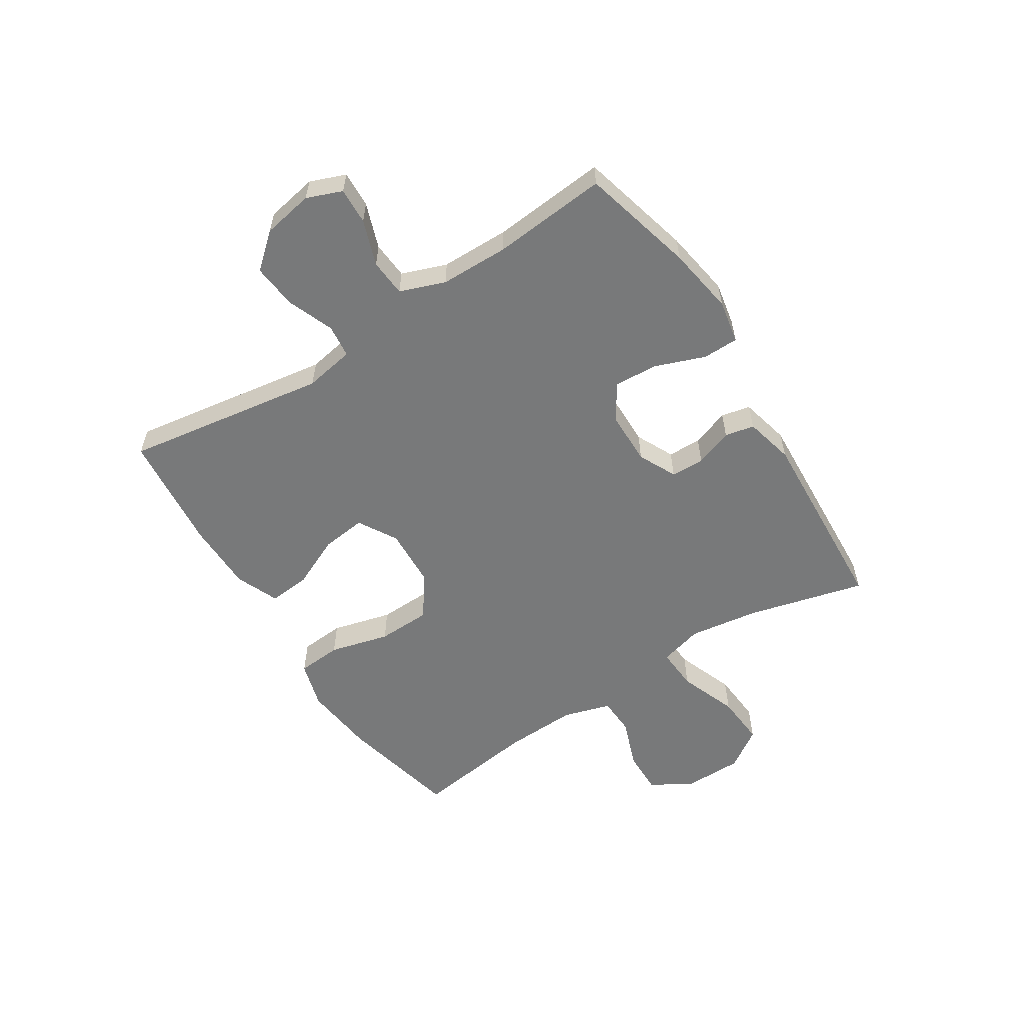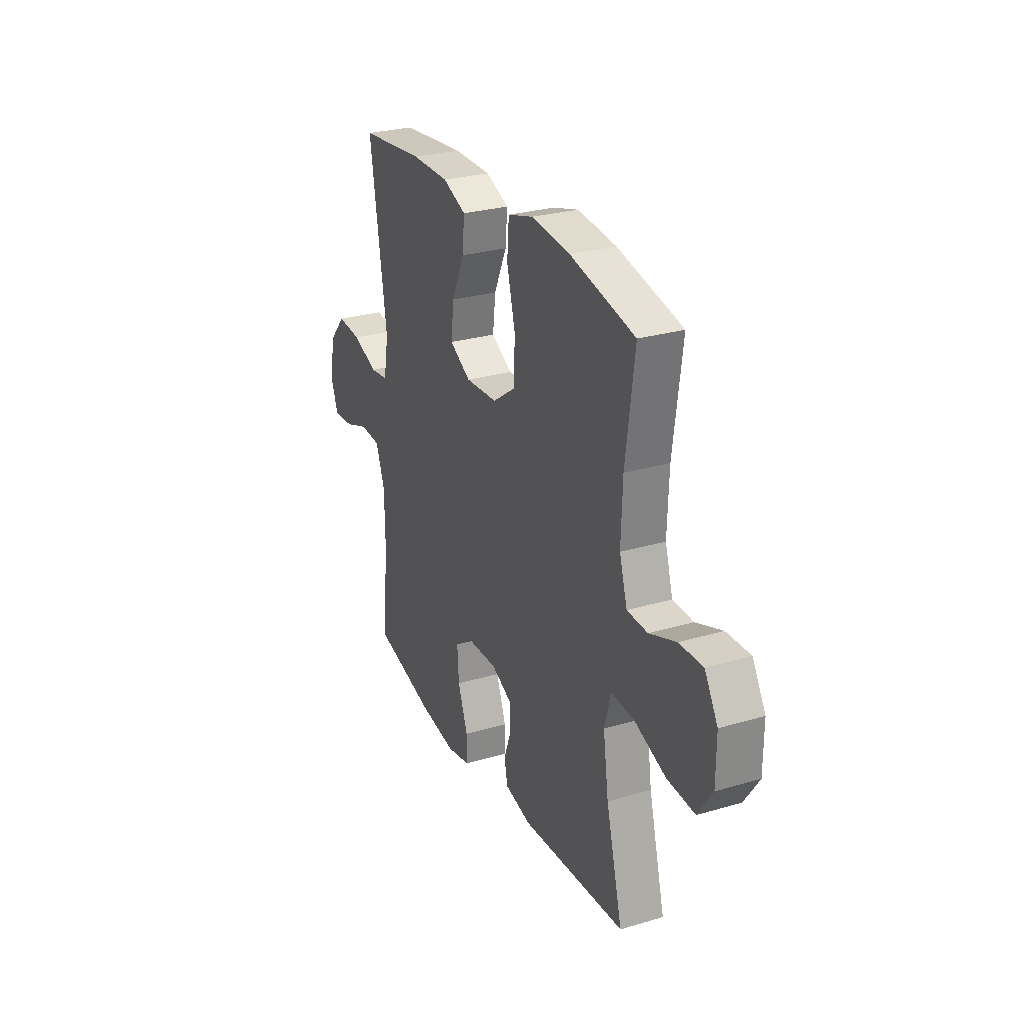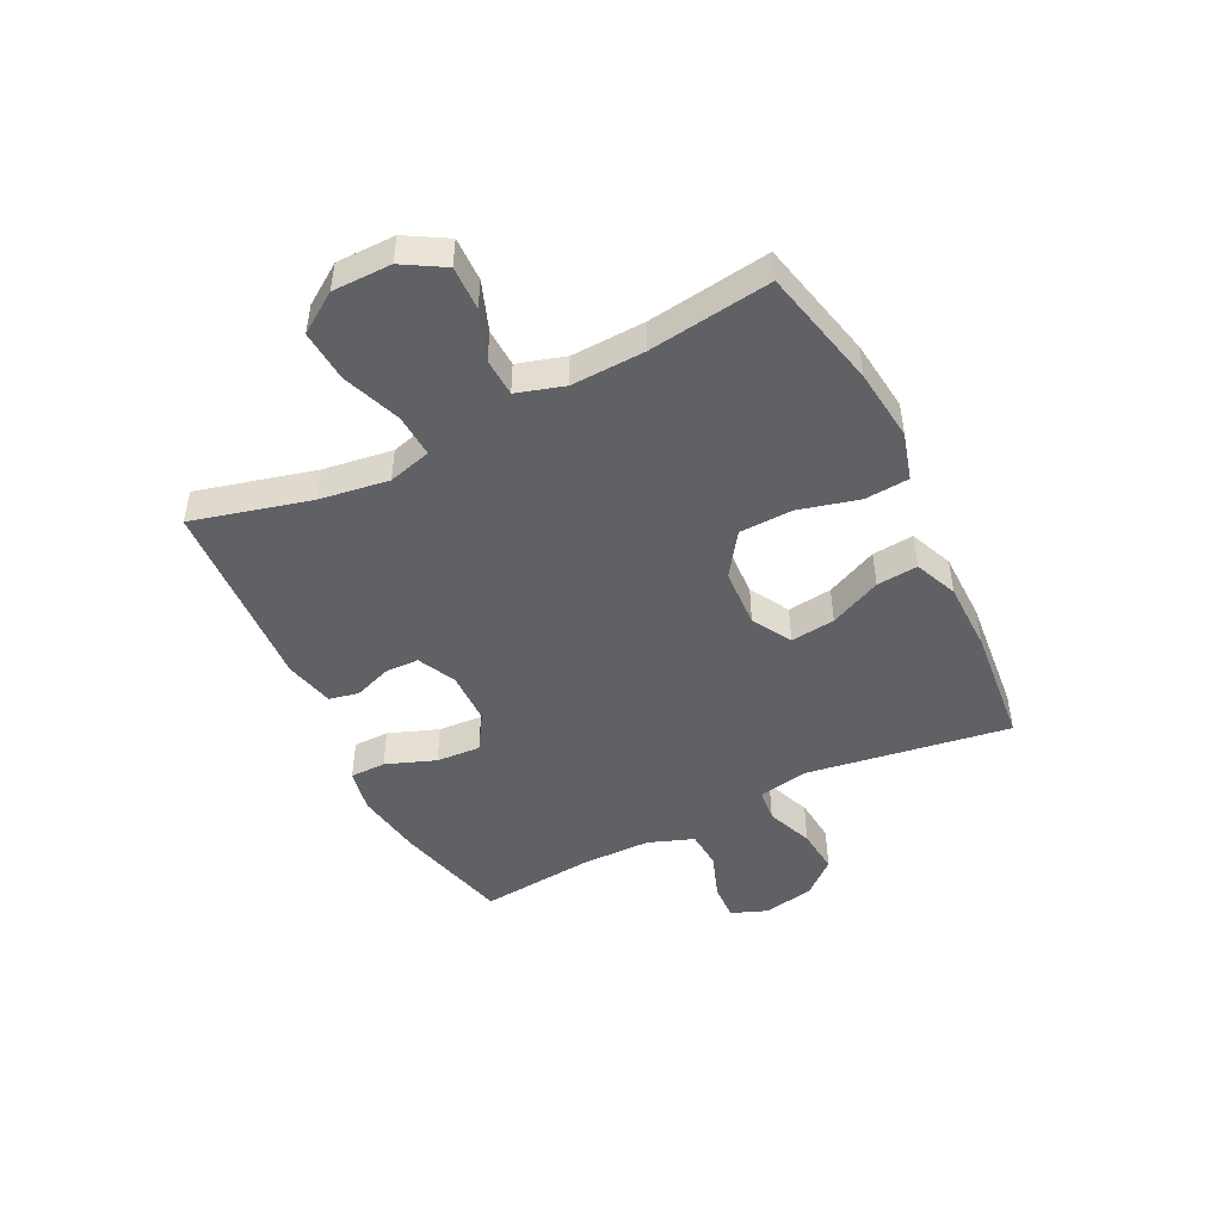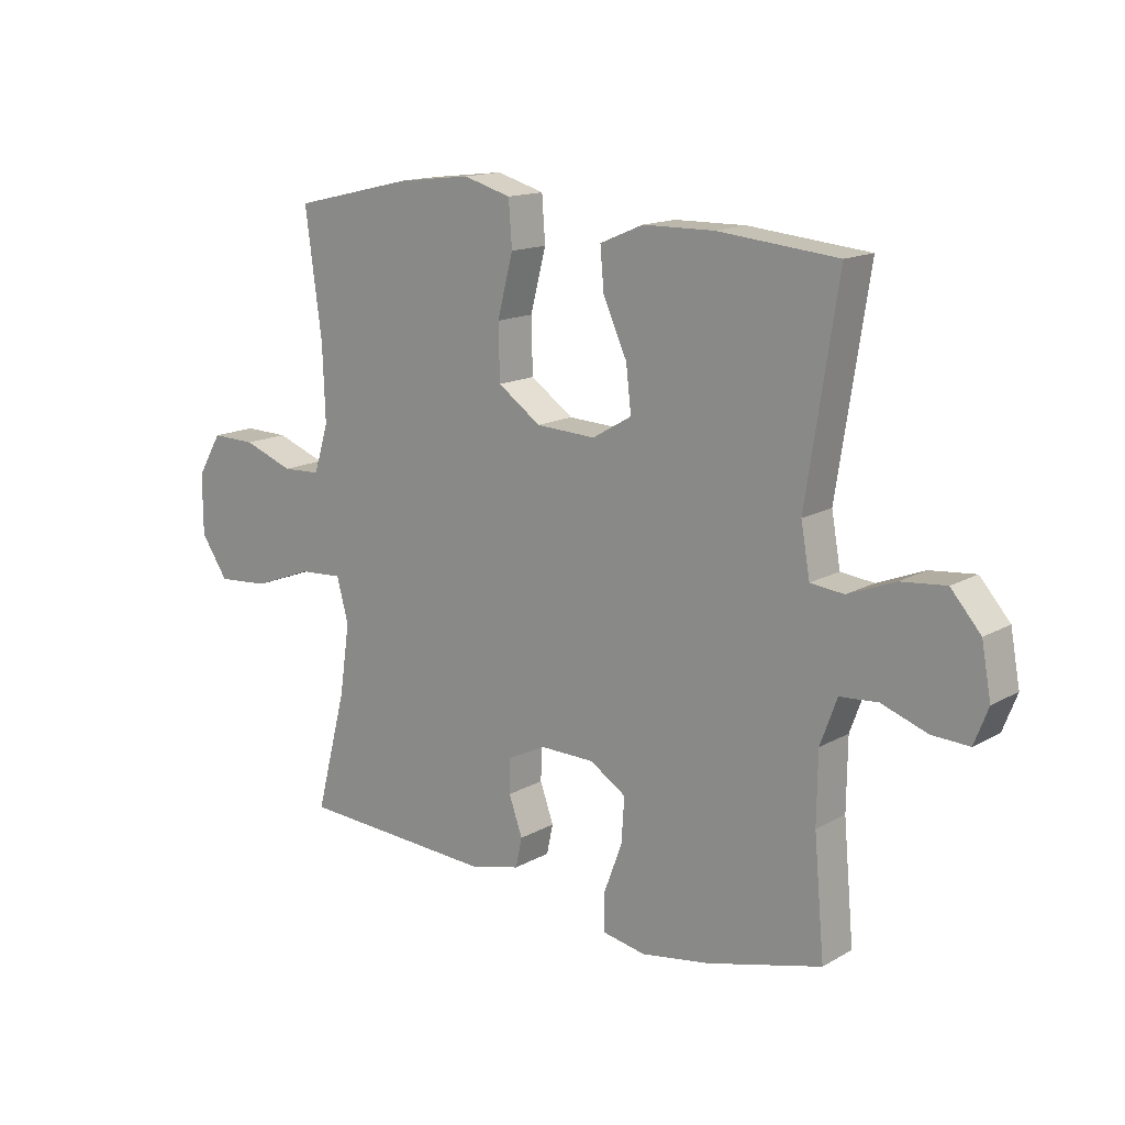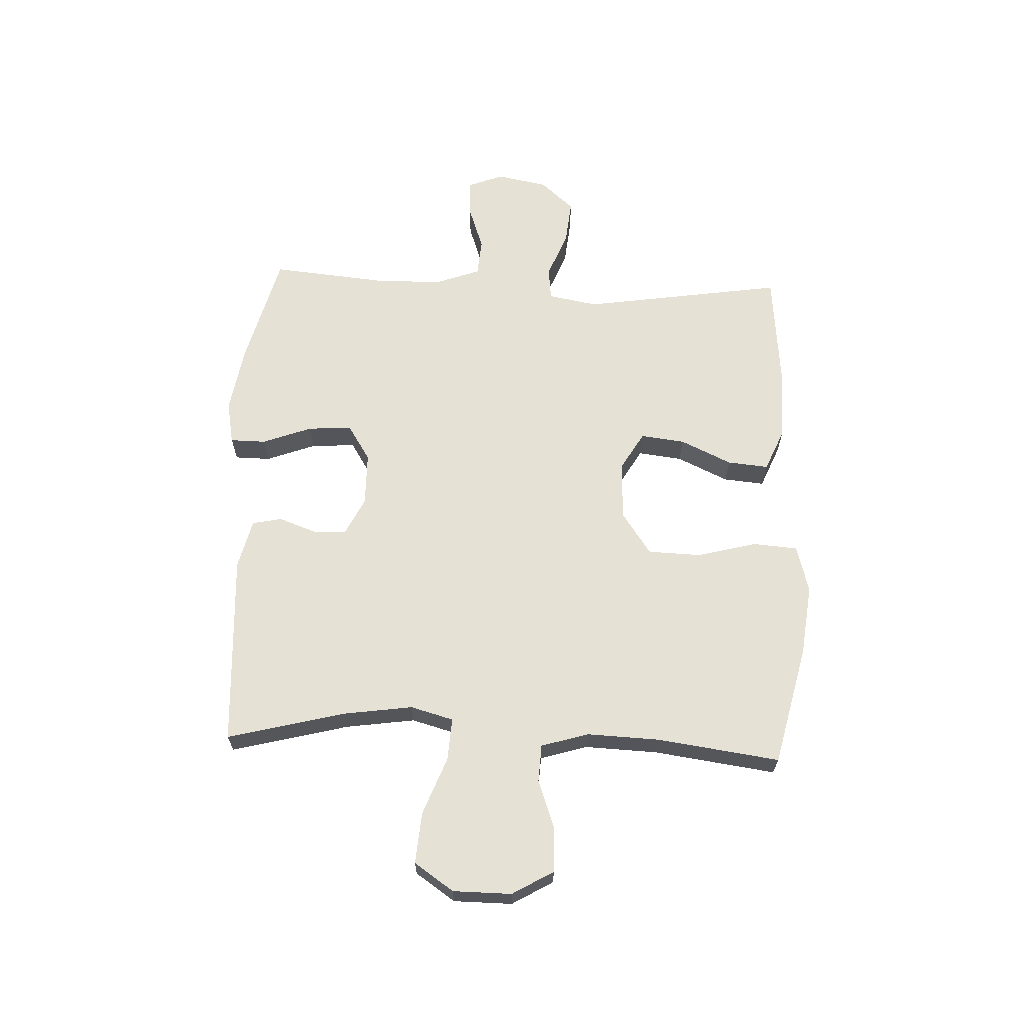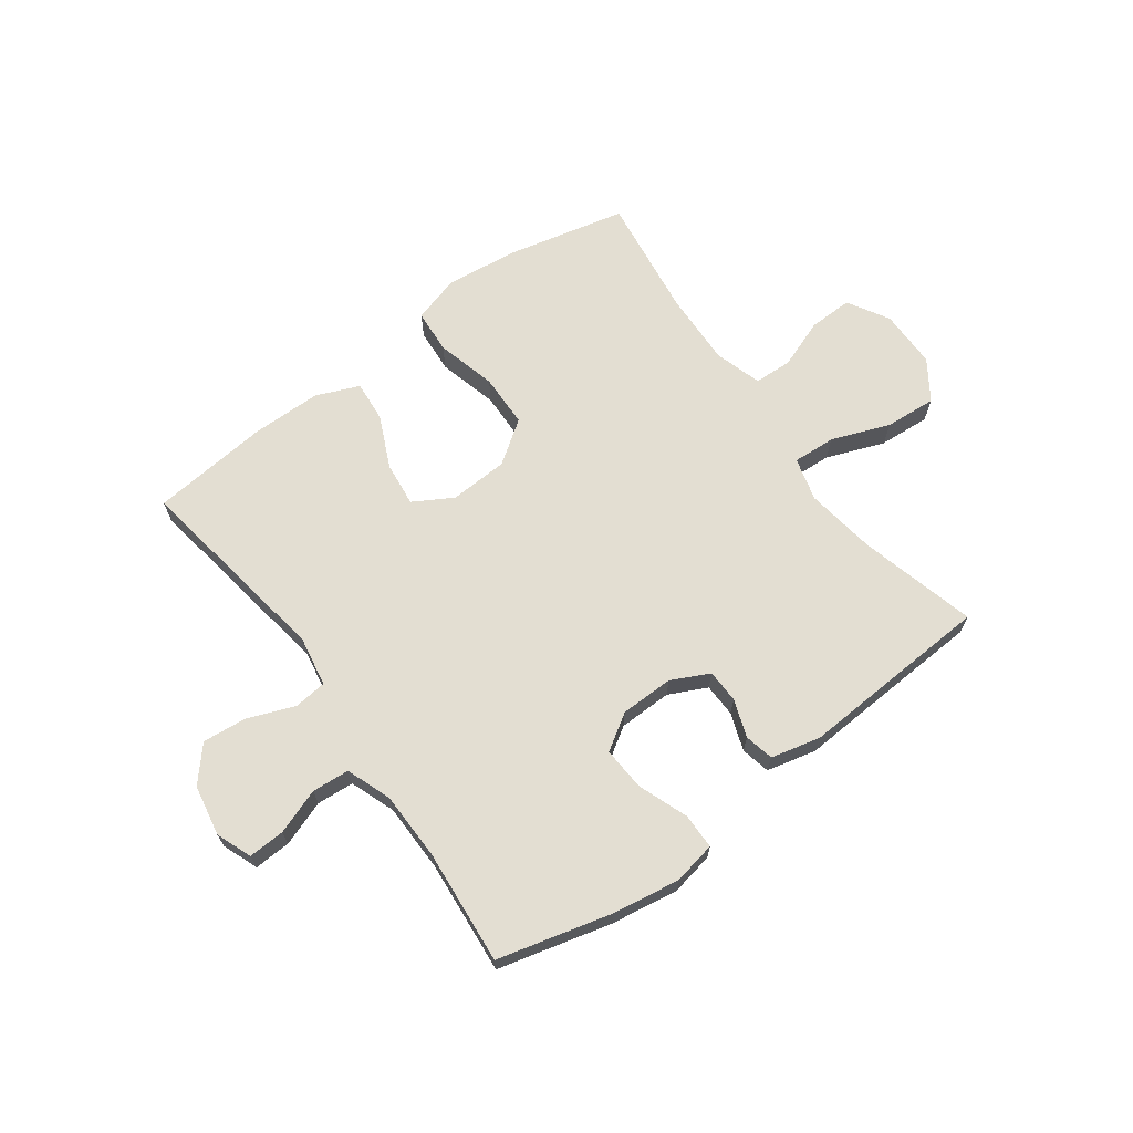
<metadata>
{"format":"obj","ext":"obj","renderer":"f3d","projection":"perspective","resolution":1024,"background":"white","views":[{"elev":-57.7,"azim":122.5,"up":"+Y"},{"elev":27.3,"azim":-114.5,"up":"+Z"},{"elev":-48.0,"azim":-63.6,"up":"+Y"},{"elev":14.8,"azim":39.8,"up":"+Z"},{"elev":65.0,"azim":-87.5,"up":"+Y"},{"elev":67.7,"azim":143.7,"up":"+Y"}]}
</metadata>
<code>
o path7980
v 0.2969 0.0375 0.5263
v 0.1736 0.0375 0.5248
v 0.09784 0.0375 0.4929
v 0.1043 0.0375 0.4202
v 0.1458 0.0375 0.3293
v 0.155 0.0375 0.2508
v 0.08631 0.0375 0.2107
v -0.01772 0.0375 0.2157
v -0.09262 0.0375 0.2679
v -0.09523 0.0375 0.3625
v -0.06772 0.0375 0.468
v -0.07355 0.0375 0.5463
v -0.1568 0.0375 0.57
v -0.2836 0.0375 0.5553
v -0.4951 0.0375 0.506
v -0.4661 0.0375 0.2893
v -0.4613 0.0375 0.1599
v -0.4867 0.0375 0.07619
v -0.5536 0.0375 0.07302
v -0.6406 0.0375 0.105
v -0.7181 0.0375 0.1065
v -0.7607 0.0375 0.0338
v -0.7603 0.0375 -0.06994
v -0.7131 0.0375 -0.1398
v -0.6223 0.0375 -0.1328
v -0.5196 0.0375 -0.09359
v -0.4441 0.0375 -0.08882
v -0.4235 0.0375 -0.1649
v -0.4414 0.0375 -0.2877
v -0.4951 0.0375 -0.496
v -0.1527 0.0375 -0.5147
v -0.06573 0.0375 -0.4933
v -0.05465 0.0375 -0.4414
v -0.07832 0.0375 -0.375
v -0.07682 0.0375 -0.3158
v -0.009827 0.0375 -0.283
v 0.0844 0.0375 -0.2842
v 0.148 0.0375 -0.3245
v 0.1428 0.0375 -0.4023
v 0.11 0.0375 -0.49
v 0.1107 0.0375 -0.5532
v 0.1869 0.0375 -0.5676
v 0.3061 0.0375 -0.5482
v 0.5066 0.0375 -0.496
v 0.4883 0.0375 -0.2934
v 0.4899 0.0375 -0.172
v 0.5193 0.0375 -0.09243
v 0.5854 0.0375 -0.08726
v 0.6658 0.0375 -0.1157
v 0.7304 0.0375 -0.1184
v 0.7547 0.0375 -0.05579
v 0.7381 0.0375 0.03417
v 0.686 0.0375 0.09391
v 0.6072 0.0375 0.08601
v 0.5252 0.0375 0.05359
v 0.4668 0.0375 0.05989
v 0.4512 0.0375 0.1482
v 0.5066 0.0375 0.506
v 0.2969 -0.0375 0.5263
v 0.1736 -0.0375 0.5248
v 0.09784 -0.0375 0.4929
v 0.1043 -0.0375 0.4202
v 0.1458 -0.0375 0.3293
v 0.155 -0.0375 0.2508
v 0.08631 -0.0375 0.2107
v -0.01772 -0.0375 0.2157
v -0.09262 -0.0375 0.2679
v -0.09523 -0.0375 0.3625
v -0.06772 -0.0375 0.468
v -0.07355 -0.0375 0.5463
v -0.1568 -0.0375 0.57
v -0.2836 -0.0375 0.5553
v -0.4951 -0.0375 0.506
v -0.4661 -0.0375 0.2893
v -0.4613 -0.0375 0.1599
v -0.4867 -0.0375 0.07619
v -0.5536 -0.0375 0.07302
v -0.6406 -0.0375 0.105
v -0.7181 -0.0375 0.1065
v -0.7607 -0.0375 0.0338
v -0.7603 -0.0375 -0.06994
v -0.7131 -0.0375 -0.1398
v -0.6223 -0.0375 -0.1328
v -0.5196 -0.0375 -0.09359
v -0.4441 -0.0375 -0.08882
v -0.4235 -0.0375 -0.1649
v -0.4414 -0.0375 -0.2877
v -0.4951 -0.0375 -0.496
v -0.1527 -0.0375 -0.5147
v -0.06573 -0.0375 -0.4933
v -0.05465 -0.0375 -0.4414
v -0.07832 -0.0375 -0.375
v -0.07682 -0.0375 -0.3158
v -0.009827 -0.0375 -0.283
v 0.0844 -0.0375 -0.2842
v 0.148 -0.0375 -0.3245
v 0.1428 -0.0375 -0.4023
v 0.11 -0.0375 -0.49
v 0.1107 -0.0375 -0.5532
v 0.1869 -0.0375 -0.5676
v 0.3061 -0.0375 -0.5482
v 0.5066 -0.0375 -0.496
v 0.4883 -0.0375 -0.2934
v 0.4899 -0.0375 -0.172
v 0.5193 -0.0375 -0.09243
v 0.5854 -0.0375 -0.08726
v 0.6658 -0.0375 -0.1157
v 0.7304 -0.0375 -0.1184
v 0.7547 -0.0375 -0.05579
v 0.7381 -0.0375 0.03417
v 0.686 -0.0375 0.09391
v 0.6072 -0.0375 0.08601
v 0.5252 -0.0375 0.05359
v 0.4668 -0.0375 0.05989
v 0.4512 -0.0375 0.1482
v 0.5066 -0.0375 0.506
v 0.7304 0.0375 -0.1184
v 0.7304 0.0375 -0.1184
v 0.7547 0.0375 -0.05579
v 0.7381 0.0375 0.03417
v 0.686 0.0375 0.09391
v 0.6658 0.0375 -0.1157
v 0.6072 0.0375 0.08601
v 0.5854 0.0375 -0.08726
v 0.5252 0.0375 0.05359
v 0.5193 0.0375 -0.09243
v 0.5193 0.0375 -0.09243
v 0.4668 0.0375 0.05989
v 0.4668 0.0375 0.05989
v 0.4899 0.0375 -0.172
v 0.5066 0.0375 -0.496
v 0.5066 0.0375 -0.496
v 0.4883 0.0375 -0.2934
v 0.4512 0.0375 0.1482
v 0.5066 0.0375 0.506
v 0.5066 0.0375 0.506
v 0.3061 0.0375 -0.5482
v 0.2969 0.0375 0.5263
v 0.1869 0.0375 -0.5676
v 0.1736 0.0375 0.5248
v 0.1107 0.0375 -0.5532
v 0.1107 0.0375 -0.5532
v 0.148 0.0375 -0.3245
v 0.148 0.0375 -0.3245
v 0.1428 0.0375 -0.4023
v 0.1458 0.0375 0.3293
v 0.155 0.0375 0.2508
v 0.155 0.0375 0.2508
v 0.09784 0.0375 0.4929
v 0.09784 0.0375 0.4929
v 0.08631 0.0375 0.2107
v 0.0844 0.0375 -0.2842
v 0.1043 0.0375 0.4202
v 0.11 0.0375 -0.49
v -0.01772 0.0375 0.2157
v -0.009827 0.0375 -0.283
v -0.07682 0.0375 -0.3158
v -0.07682 0.0375 -0.3158
v -0.09262 0.0375 0.2679
v -0.06573 0.0375 -0.4933
v -0.06573 0.0375 -0.4933
v -0.05465 0.0375 -0.4414
v -0.07832 0.0375 -0.375
v -0.1527 0.0375 -0.5147
v -0.09523 0.0375 0.3625
v -0.06772 0.0375 0.468
v -0.07355 0.0375 0.5463
v -0.07355 0.0375 0.5463
v -0.1568 0.0375 0.57
v -0.2836 0.0375 0.5553
v -0.4951 0.0375 -0.496
v -0.4951 0.0375 -0.496
v -0.4235 0.0375 -0.1649
v -0.4414 0.0375 -0.2877
v -0.4441 0.0375 -0.08882
v -0.4441 0.0375 -0.08882
v -0.5196 0.0375 -0.09359
v -0.4613 0.0375 0.1599
v -0.4867 0.0375 0.07619
v -0.4867 0.0375 0.07619
v -0.4661 0.0375 0.2893
v -0.4951 0.0375 0.506
v -0.4951 0.0375 0.506
v -0.5536 0.0375 0.07302
v -0.6223 0.0375 -0.1328
v -0.6406 0.0375 0.105
v -0.7131 0.0375 -0.1398
v -0.7131 0.0375 -0.1398
v -0.7181 0.0375 0.1065
v -0.7181 0.0375 0.1065
v -0.7603 0.0375 -0.06994
v -0.7607 0.0375 0.0338
v 0.7304 -0.0375 -0.1184
v 0.7304 -0.0375 -0.1184
v 0.7547 -0.0375 -0.05579
v 0.7381 -0.0375 0.03417
v 0.686 -0.0375 0.09391
v 0.6658 -0.0375 -0.1157
v 0.6072 -0.0375 0.08601
v 0.5854 -0.0375 -0.08726
v 0.5252 -0.0375 0.05359
v 0.5193 -0.0375 -0.09243
v 0.5193 -0.0375 -0.09243
v 0.4668 -0.0375 0.05989
v 0.4668 -0.0375 0.05989
v 0.4899 -0.0375 -0.172
v 0.5066 -0.0375 -0.496
v 0.5066 -0.0375 -0.496
v 0.4883 -0.0375 -0.2934
v 0.4512 -0.0375 0.1482
v 0.5066 -0.0375 0.506
v 0.5066 -0.0375 0.506
v 0.3061 -0.0375 -0.5482
v 0.2969 -0.0375 0.5263
v 0.1869 -0.0375 -0.5676
v 0.1736 -0.0375 0.5248
v 0.1107 -0.0375 -0.5532
v 0.1107 -0.0375 -0.5532
v 0.148 -0.0375 -0.3245
v 0.148 -0.0375 -0.3245
v 0.1428 -0.0375 -0.4023
v 0.1458 -0.0375 0.3293
v 0.155 -0.0375 0.2508
v 0.155 -0.0375 0.2508
v 0.09784 -0.0375 0.4929
v 0.09784 -0.0375 0.4929
v 0.08631 -0.0375 0.2107
v 0.0844 -0.0375 -0.2842
v 0.1043 -0.0375 0.4202
v 0.11 -0.0375 -0.49
v -0.01772 -0.0375 0.2157
v -0.009827 -0.0375 -0.283
v -0.07682 -0.0375 -0.3158
v -0.07682 -0.0375 -0.3158
v -0.09262 -0.0375 0.2679
v -0.06573 -0.0375 -0.4933
v -0.06573 -0.0375 -0.4933
v -0.05465 -0.0375 -0.4414
v -0.07832 -0.0375 -0.375
v -0.1527 -0.0375 -0.5147
v -0.09523 -0.0375 0.3625
v -0.06772 -0.0375 0.468
v -0.07355 -0.0375 0.5463
v -0.07355 -0.0375 0.5463
v -0.1568 -0.0375 0.57
v -0.2836 -0.0375 0.5553
v -0.4951 -0.0375 -0.496
v -0.4951 -0.0375 -0.496
v -0.4235 -0.0375 -0.1649
v -0.4414 -0.0375 -0.2877
v -0.4441 -0.0375 -0.08882
v -0.4441 -0.0375 -0.08882
v -0.5196 -0.0375 -0.09359
v -0.4613 -0.0375 0.1599
v -0.4867 -0.0375 0.07619
v -0.4867 -0.0375 0.07619
v -0.4661 -0.0375 0.2893
v -0.4951 -0.0375 0.506
v -0.4951 -0.0375 0.506
v -0.5536 -0.0375 0.07302
v -0.6223 -0.0375 -0.1328
v -0.6406 -0.0375 0.105
v -0.7131 -0.0375 -0.1398
v -0.7131 -0.0375 -0.1398
v -0.7181 -0.0375 0.1065
v -0.7181 -0.0375 0.1065
v -0.7603 -0.0375 -0.06994
v -0.7607 -0.0375 0.0338
f 257 246 258
f 255 253 251
f 199 196 197
f 240 239 250
f 214 210 211
f 250 233 249
f 253 260 261
f 200 198 196
f 209 213 207
f 242 245 241
f 254 255 251
f 195 198 193
f 200 196 199
f 261 268 267
f 228 219 206
f 254 235 257
f 204 206 202
f 216 222 214
f 210 222 223
f 241 257 235
f 257 241 246
f 262 261 260
f 223 227 204
f 251 235 254
f 243 245 242
f 239 240 238
f 209 219 213
f 260 253 255
f 251 249 233
f 233 250 239
f 206 219 209
f 225 229 216
f 246 241 245
f 210 223 204
f 222 216 229
f 202 200 201
f 265 268 262
f 235 251 231
f 204 202 201
f 214 222 210
f 215 221 230
f 219 221 213
f 231 251 232
f 213 221 215
f 232 251 233
f 238 240 236
f 268 261 262
f 261 267 263
f 215 230 217
f 227 228 204
f 201 200 199
f 196 198 195
f 227 232 228
f 204 228 206
f 231 232 227
f 240 250 247
f 118 51 109 194
f 51 52 110 109
f 52 53 111 110
f 49 50 108 107
f 53 54 112 111
f 48 49 107 106
f 54 55 113 112
f 127 48 106 203
f 55 129 205 113
f 46 47 105 104
f 132 45 103 208
f 45 46 104 103
f 56 57 115 114
f 57 136 212 115
f 43 44 102 101
f 58 1 59 116
f 42 43 101 100
f 1 2 60 59
f 142 42 100 218
f 144 39 97 220
f 5 148 224 63
f 2 150 226 60
f 6 7 65 64
f 37 38 96 95
f 4 5 63 62
f 3 4 62 61
f 40 41 99 98
f 39 40 98 97
f 7 8 66 65
f 36 37 95 94
f 158 36 94 234
f 8 9 67 66
f 161 33 91 237
f 33 34 92 91
f 31 32 90 89
f 10 11 69 68
f 11 168 244 69
f 12 13 71 70
f 34 35 93 92
f 9 10 68 67
f 13 14 72 71
f 172 31 89 248
f 28 29 87 86
f 176 28 86 252
f 26 27 85 84
f 17 180 256 75
f 16 17 75 74
f 29 30 88 87
f 183 16 74 259
f 14 15 73 72
f 18 19 77 76
f 25 26 84 83
f 19 20 78 77
f 188 25 83 264
f 20 190 266 78
f 23 24 82 81
f 22 23 81 80
f 21 22 80 79
f 181 182 170
f 179 175 177
f 123 121 120
f 164 174 163
f 138 135 134
f 174 173 157
f 177 185 184
f 124 120 122
f 133 131 137
f 166 165 169
f 178 175 179
f 119 117 122
f 124 123 120
f 185 191 192
f 152 130 143
f 178 181 159
f 128 126 130
f 140 138 146
f 134 147 146
f 165 159 181
f 181 170 165
f 186 184 185
f 147 128 151
f 175 178 159
f 167 166 169
f 163 162 164
f 133 137 143
f 184 179 177
f 175 157 173
f 157 163 174
f 130 133 143
f 149 140 153
f 170 169 165
f 134 128 147
f 146 153 140
f 126 125 124
f 189 186 192
f 159 155 175
f 128 125 126
f 138 134 146
f 139 154 145
f 143 137 145
f 155 156 175
f 137 139 145
f 156 157 175
f 162 160 164
f 192 186 185
f 185 187 191
f 139 141 154
f 151 128 152
f 125 123 124
f 120 119 122
f 151 152 156
f 128 130 152
f 155 151 156
f 164 171 174

</code>
